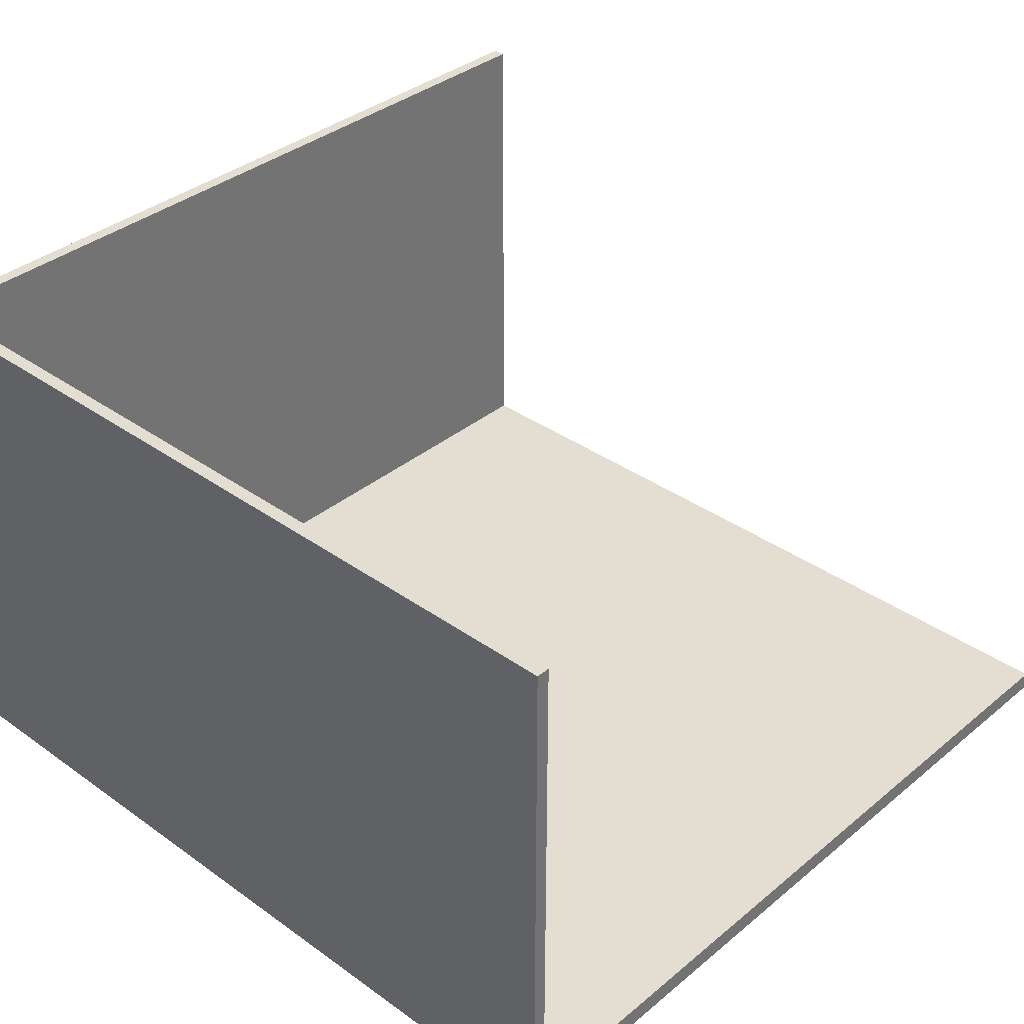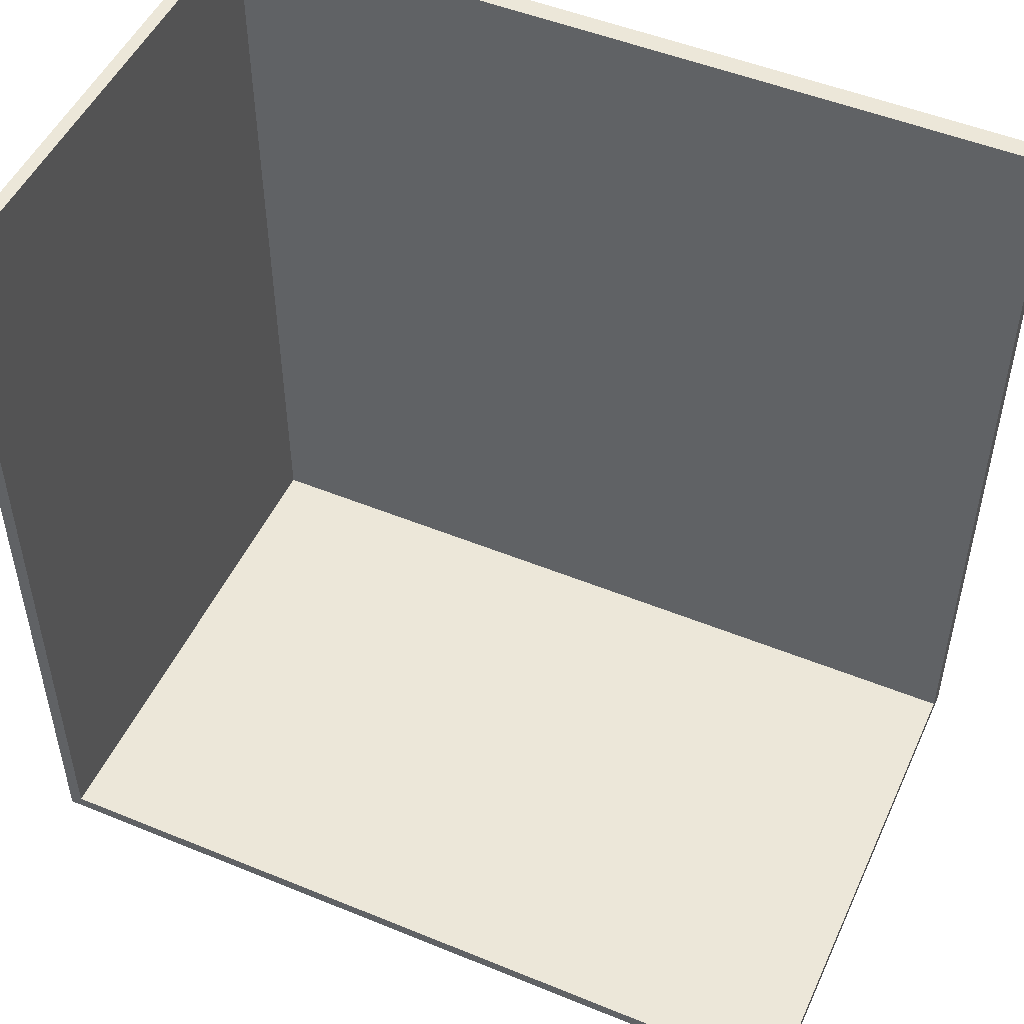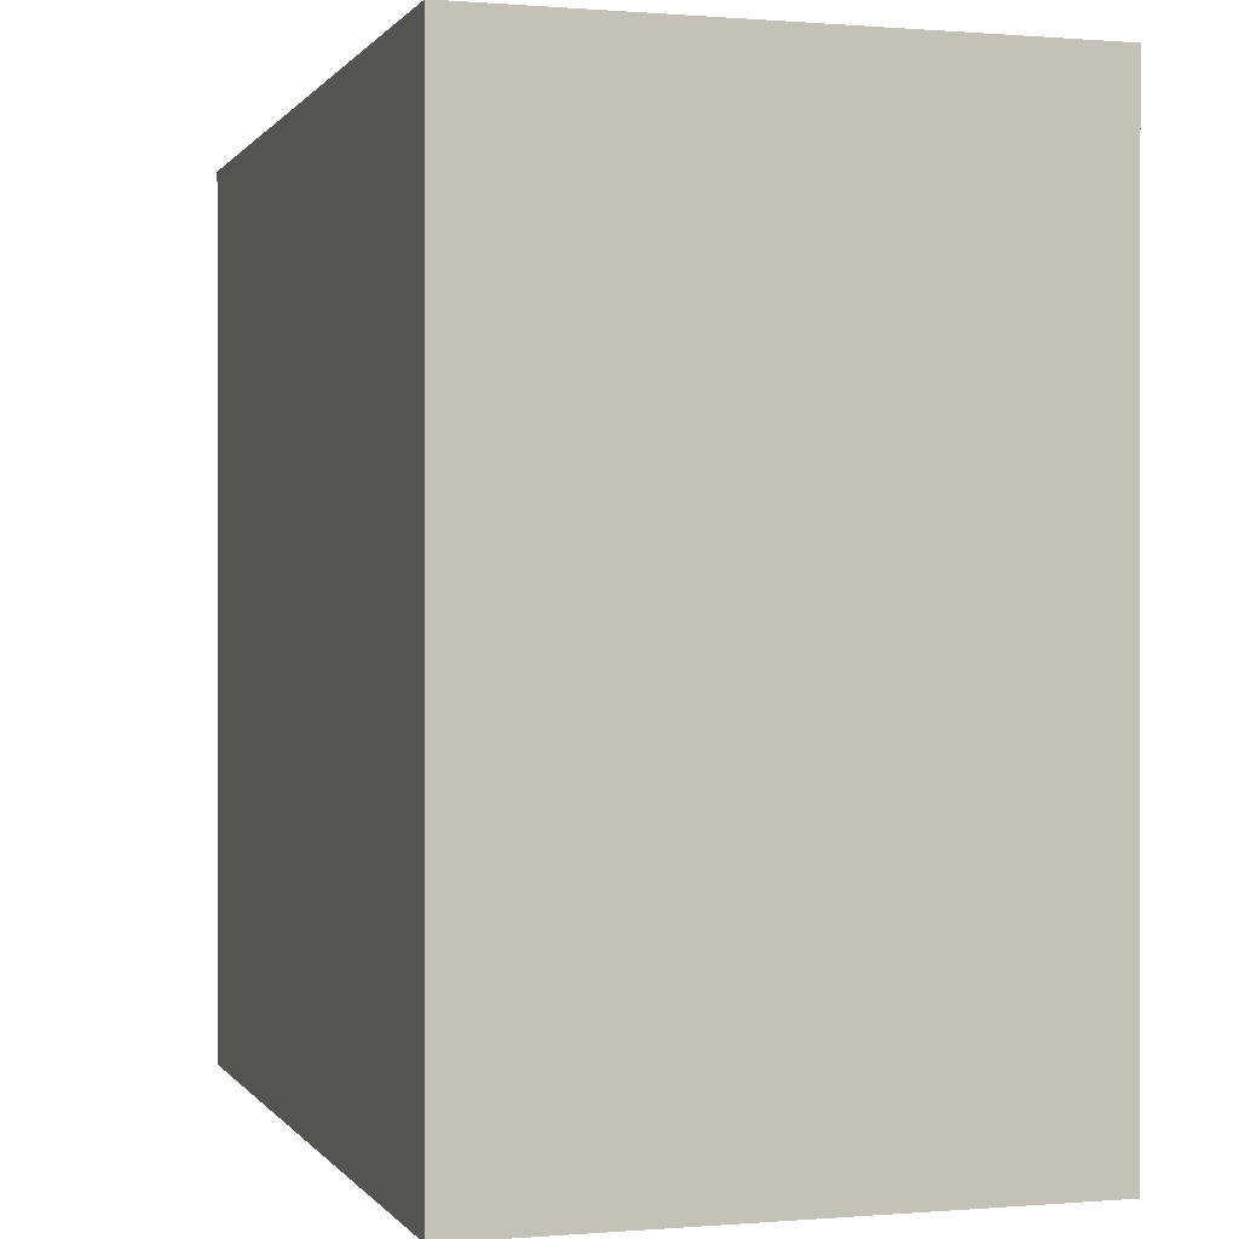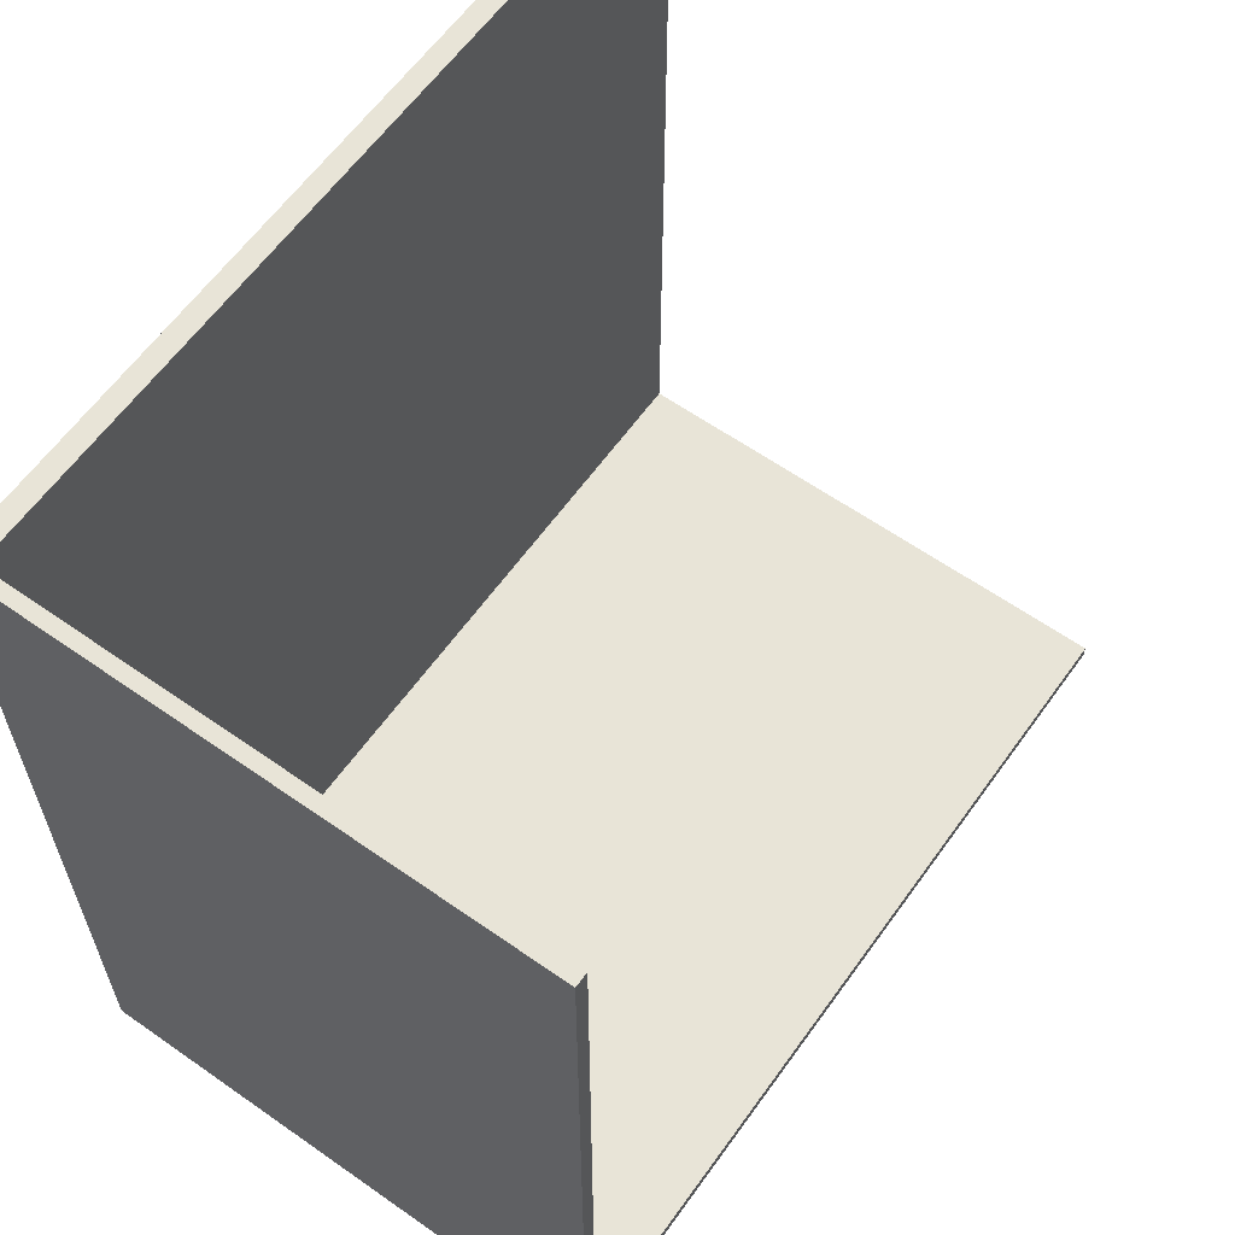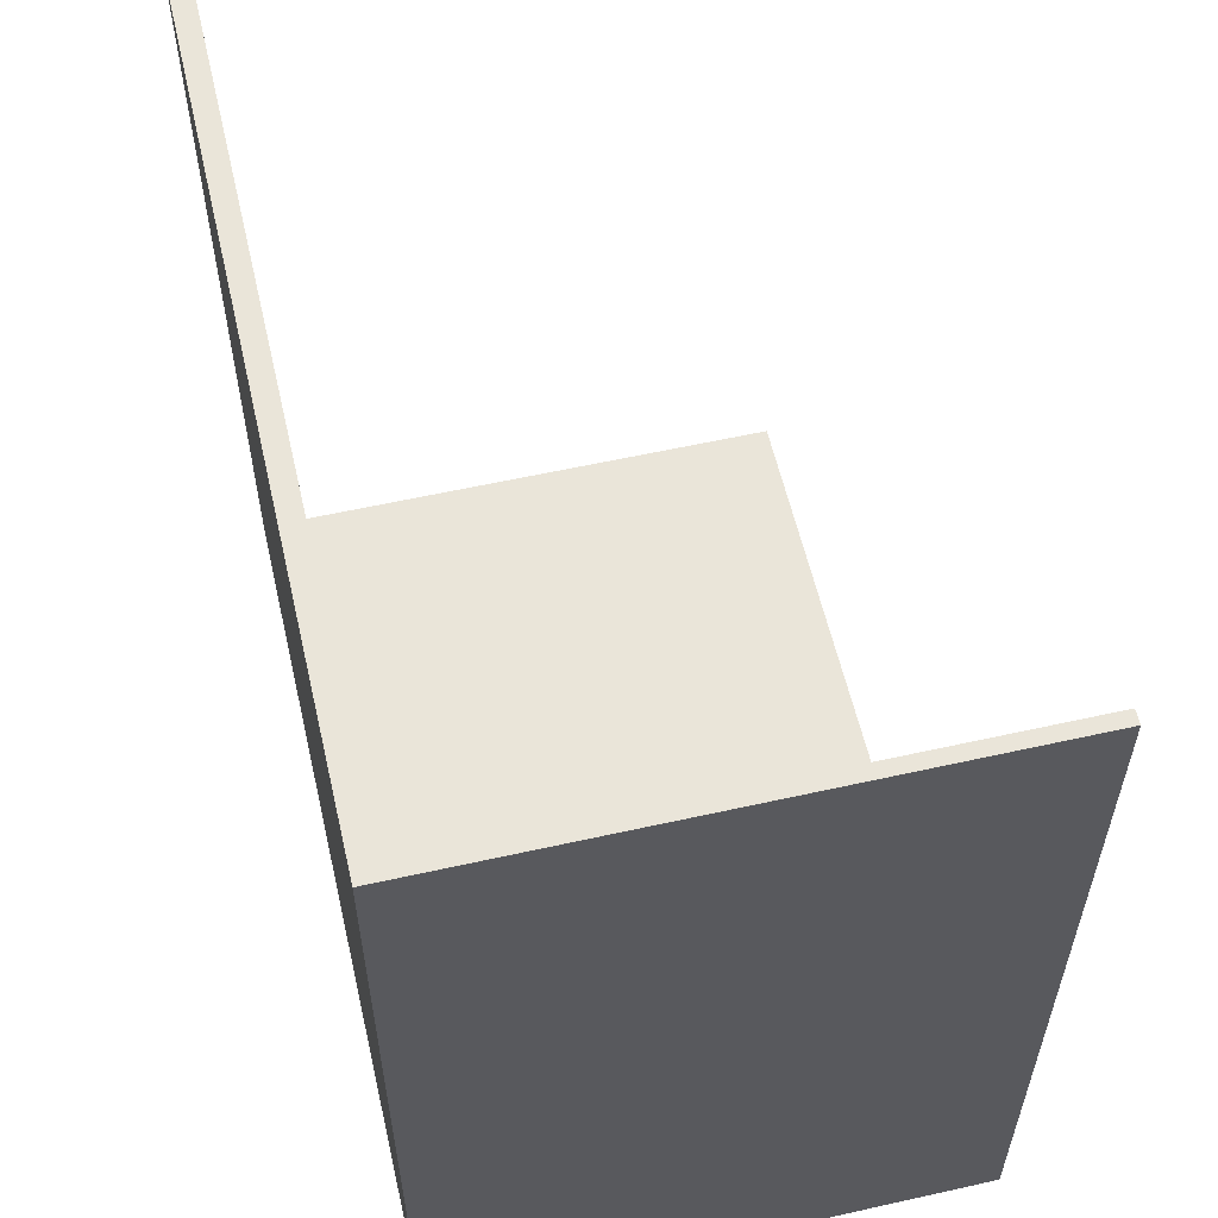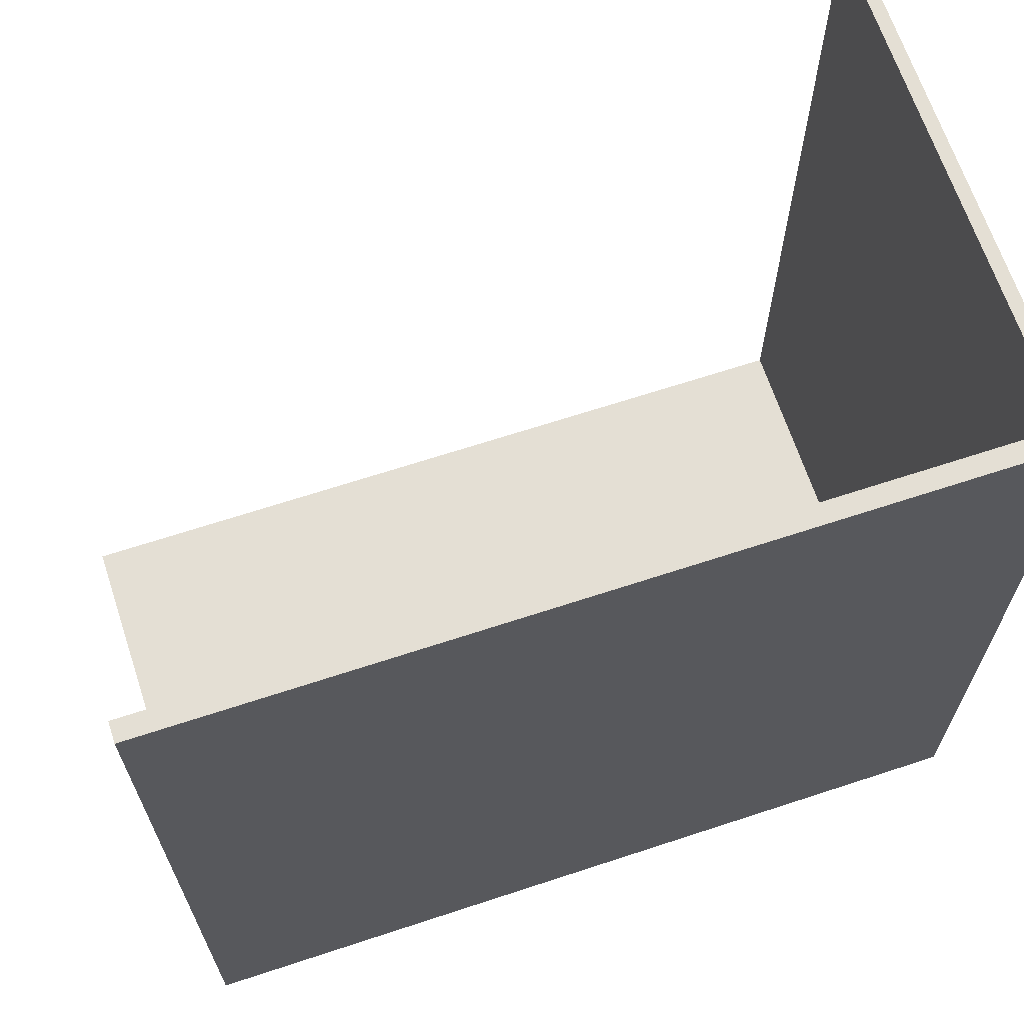
<metadata>
{"format":"obj","ext":"obj","renderer":"f3d","projection":"perspective","resolution":1024,"background":"white","views":[{"elev":36.0,"azim":-137.0,"up":"+Y"},{"elev":50.1,"azim":-155.8,"up":"+Z"},{"elev":0.2,"azim":72.9,"up":"+Z"},{"elev":61.4,"azim":125.5,"up":"+Z"},{"elev":58.4,"azim":77.0,"up":"+Z"},{"elev":66.3,"azim":-18.3,"up":"+Z"}]}
</metadata>
<code>
g 4x2 second (2)-6
v -63 0 63
v -63 0 -63
v -63 2 63
v -63 2 53
v -63 2 43
v -63 2 34
v -63 2 24
v -63 2 15
v -63 2 5
v -63 2 -4
v -63 2 -14
v -63 2 -23
v -63 2 -33
v -63 2 -42
v -63 2 -52
v -63 2 -61
v -63 3 63
v -63 3 53
v -63 3 43
v -63 3 34
v -63 3 24
v -63 3 15
v -63 3 5
v -63 3 -4
v -63 3 -14
v -63 3 -23
v -63 3 -33
v -63 3 -42
v -63 3 -52
v -63 3 -61
v -63 80 -61
v -63 80 -63
v 61 3 63
v 61 3 -61
v 61 80 63
v 61 80 -61
v 63 0 63
v 63 0 -63
v 63 80 63
v 63 80 -63
v -63 0 63
v -63 2 63
v -63 3 63
v 61 2 63
v 61 3 63
v 61 80 63
v 63 0 63
v 63 80 63
v -63 3 -61
v -63 80 -61
v 61 3 -61
v 61 80 -61
v -63 0 -63
v -63 80 -63
v 63 0 -63
v 63 80 -63
v -63 0 63
v 63 0 63
v -63 0 -63
v 63 0 -63
v -63 3 63
v 61 3 63
v -63 3 53
v -62 3 53
v -53 3 53
v -43 3 53
v -34 3 53
v -24 3 53
v -15 3 53
v -5 3 53
v 4 3 53
v 14 3 53
v 23 3 53
v 33 3 53
v 42 3 53
v 52 3 53
v -63 3 43
v -62 3 43
v -53 3 43
v -43 3 43
v -34 3 43
v -24 3 43
v -15 3 43
v -5 3 43
v 4 3 43
v 14 3 43
v 23 3 43
v 33 3 43
v 42 3 43
v 52 3 43
v -63 3 34
v -62 3 34
v -53 3 34
v -43 3 34
v -34 3 34
v -24 3 34
v -15 3 34
v -5 3 34
v 4 3 34
v 14 3 34
v 23 3 34
v 33 3 34
v 42 3 34
v 52 3 34
v -63 3 24
v -62 3 24
v -53 3 24
v -43 3 24
v -34 3 24
v -24 3 24
v -15 3 24
v -5 3 24
v 4 3 24
v 14 3 24
v 23 3 24
v 33 3 24
v 42 3 24
v 52 3 24
v -63 3 15
v -62 3 15
v -53 3 15
v -43 3 15
v -34 3 15
v -24 3 15
v -15 3 15
v -5 3 15
v 4 3 15
v 14 3 15
v 23 3 15
v 33 3 15
v 42 3 15
v 52 3 15
v -63 3 5
v -62 3 5
v -53 3 5
v -43 3 5
v -34 3 5
v -24 3 5
v -15 3 5
v -5 3 5
v 4 3 5
v 14 3 5
v 23 3 5
v 33 3 5
v 42 3 5
v 52 3 5
v -63 3 -4
v -62 3 -4
v -53 3 -4
v -43 3 -4
v -34 3 -4
v -24 3 -4
v -15 3 -4
v -5 3 -4
v 4 3 -4
v 14 3 -4
v 23 3 -4
v 33 3 -4
v 42 3 -4
v 52 3 -4
v -63 3 -14
v -62 3 -14
v -53 3 -14
v -43 3 -14
v -34 3 -14
v -24 3 -14
v -15 3 -14
v -5 3 -14
v 4 3 -14
v 14 3 -14
v 23 3 -14
v 33 3 -14
v 42 3 -14
v 52 3 -14
v -63 3 -23
v -62 3 -23
v -53 3 -23
v -43 3 -23
v -34 3 -23
v -24 3 -23
v -15 3 -23
v -5 3 -23
v 4 3 -23
v 14 3 -23
v 23 3 -23
v 33 3 -23
v 42 3 -23
v 52 3 -23
v -63 3 -33
v -62 3 -33
v -53 3 -33
v -43 3 -33
v -34 3 -33
v -24 3 -33
v -15 3 -33
v -5 3 -33
v 4 3 -33
v 14 3 -33
v 23 3 -33
v 33 3 -33
v 42 3 -33
v 52 3 -33
v -63 3 -42
v -62 3 -42
v -53 3 -42
v -43 3 -42
v -34 3 -42
v -24 3 -42
v -15 3 -42
v -5 3 -42
v 4 3 -42
v 14 3 -42
v 23 3 -42
v 33 3 -42
v 42 3 -42
v 52 3 -42
v -63 3 -52
v -62 3 -52
v -53 3 -52
v -43 3 -52
v -34 3 -52
v -24 3 -52
v -15 3 -52
v -5 3 -52
v 4 3 -52
v 14 3 -52
v 23 3 -52
v 33 3 -52
v 42 3 -52
v 52 3 -52
v -63 3 -61
v 61 3 -61
v 61 80 63
v 63 80 63
v -63 80 -61
v 61 80 -61
v -63 80 -63
v 63 80 -63
f 3 2 1
f 4 2 3
f 5 2 4
f 6 2 5
f 7 2 6
f 8 2 7
f 9 2 8
f 10 2 9
f 11 2 10
f 12 2 11
f 13 2 12
f 14 2 13
f 15 2 14
f 16 2 15
f 17 4 3
f 18 5 4
f 18 4 17
f 19 6 5
f 19 5 18
f 20 7 6
f 20 6 19
f 21 8 7
f 21 7 20
f 22 9 8
f 22 8 21
f 23 10 9
f 23 9 22
f 24 11 10
f 24 10 23
f 25 12 11
f 25 11 24
f 26 13 12
f 26 12 25
f 27 14 13
f 27 13 26
f 28 15 14
f 28 14 27
f 29 16 15
f 29 15 28
f 30 2 16
f 30 16 29
f 31 2 30
f 32 2 31
f 35 34 33
f 36 34 35
f 37 38 39
f 39 38 40
f 44 42 41
f 44 43 42
f 45 43 44
f 47 44 41
f 47 46 45
f 47 45 44
f 48 46 47
f 51 50 49
f 52 50 51
f 53 54 55
f 55 54 56
f 59 58 57
f 60 58 59
f 61 62 63
f 63 62 64
f 64 62 65
f 65 62 66
f 66 62 67
f 67 62 68
f 68 62 69
f 69 62 70
f 70 62 71
f 71 62 72
f 72 62 73
f 73 62 74
f 74 62 75
f 75 62 76
f 63 64 77
f 64 65 78
f 77 64 78
f 65 66 79
f 78 65 79
f 66 67 80
f 79 66 80
f 67 68 81
f 80 67 81
f 68 69 82
f 81 68 82
f 69 70 83
f 82 69 83
f 70 71 84
f 83 70 84
f 71 72 85
f 84 71 85
f 72 73 86
f 85 72 86
f 73 74 87
f 86 73 87
f 74 75 88
f 87 74 88
f 75 76 89
f 88 75 89
f 76 62 90
f 89 76 90
f 88 89 91
f 77 78 91
f 89 90 91
f 87 88 91
f 86 87 91
f 85 86 91
f 84 85 91
f 83 84 91
f 82 83 91
f 81 82 91
f 80 81 91
f 79 80 91
f 78 79 91
f 91 90 92
f 92 90 93
f 93 90 94
f 94 90 95
f 95 90 96
f 96 90 97
f 97 90 98
f 98 90 99
f 99 90 100
f 100 90 101
f 101 90 102
f 102 90 103
f 90 62 104
f 103 90 104
f 91 92 105
f 92 93 106
f 105 92 106
f 93 94 107
f 106 93 107
f 94 95 108
f 107 94 108
f 95 96 109
f 108 95 109
f 96 97 110
f 109 96 110
f 97 98 111
f 110 97 111
f 98 99 112
f 111 98 112
f 99 100 113
f 112 99 113
f 100 101 114
f 113 100 114
f 101 102 115
f 114 101 115
f 102 103 116
f 115 102 116
f 103 104 117
f 116 103 117
f 104 62 118
f 117 104 118
f 114 115 119
f 116 117 119
f 117 118 119
f 115 116 119
f 113 114 119
f 112 113 119
f 111 112 119
f 110 111 119
f 109 110 119
f 108 109 119
f 107 108 119
f 106 107 119
f 105 106 119
f 119 118 120
f 120 118 121
f 121 118 122
f 122 118 123
f 123 118 124
f 124 118 125
f 125 118 126
f 126 118 127
f 127 118 128
f 128 118 129
f 129 118 130
f 130 118 131
f 118 62 132
f 131 118 132
f 119 120 133
f 120 121 134
f 133 120 134
f 121 122 135
f 134 121 135
f 122 123 136
f 135 122 136
f 123 124 137
f 136 123 137
f 124 125 138
f 137 124 138
f 125 126 139
f 138 125 139
f 126 127 140
f 139 126 140
f 127 128 141
f 140 127 141
f 128 129 142
f 141 128 142
f 129 130 143
f 142 129 143
f 130 131 144
f 143 130 144
f 131 132 145
f 144 131 145
f 132 62 146
f 145 132 146
f 142 143 147
f 144 145 147
f 145 146 147
f 143 144 147
f 141 142 147
f 140 141 147
f 139 140 147
f 138 139 147
f 137 138 147
f 136 137 147
f 135 136 147
f 134 135 147
f 133 134 147
f 147 146 148
f 148 146 149
f 149 146 150
f 150 146 151
f 151 146 152
f 152 146 153
f 153 146 154
f 154 146 155
f 155 146 156
f 156 146 157
f 157 146 158
f 158 146 159
f 146 62 160
f 159 146 160
f 147 148 161
f 148 149 162
f 161 148 162
f 149 150 163
f 162 149 163
f 150 151 164
f 163 150 164
f 151 152 165
f 164 151 165
f 152 153 166
f 165 152 166
f 153 154 167
f 166 153 167
f 154 155 168
f 167 154 168
f 155 156 169
f 168 155 169
f 156 157 170
f 169 156 170
f 157 158 171
f 170 157 171
f 158 159 172
f 171 158 172
f 159 160 173
f 172 159 173
f 160 62 174
f 173 160 174
f 170 171 175
f 172 173 175
f 173 174 175
f 171 172 175
f 169 170 175
f 168 169 175
f 167 168 175
f 166 167 175
f 165 166 175
f 164 165 175
f 163 164 175
f 162 163 175
f 161 162 175
f 175 174 176
f 176 174 177
f 177 174 178
f 178 174 179
f 179 174 180
f 180 174 181
f 181 174 182
f 182 174 183
f 183 174 184
f 184 174 185
f 185 174 186
f 186 174 187
f 174 62 188
f 187 174 188
f 175 176 189
f 176 177 190
f 189 176 190
f 177 178 191
f 190 177 191
f 178 179 192
f 191 178 192
f 179 180 193
f 192 179 193
f 180 181 194
f 193 180 194
f 181 182 195
f 194 181 195
f 182 183 196
f 195 182 196
f 183 184 197
f 196 183 197
f 184 185 198
f 197 184 198
f 185 186 199
f 198 185 199
f 186 187 200
f 199 186 200
f 187 188 201
f 200 187 201
f 188 62 202
f 201 188 202
f 198 199 203
f 200 201 203
f 201 202 203
f 199 200 203
f 197 198 203
f 196 197 203
f 195 196 203
f 194 195 203
f 193 194 203
f 192 193 203
f 191 192 203
f 190 191 203
f 189 190 203
f 203 202 204
f 204 202 205
f 205 202 206
f 206 202 207
f 207 202 208
f 208 202 209
f 209 202 210
f 210 202 211
f 211 202 212
f 212 202 213
f 213 202 214
f 214 202 215
f 202 62 216
f 215 202 216
f 203 204 217
f 204 205 218
f 217 204 218
f 205 206 219
f 218 205 219
f 206 207 220
f 219 206 220
f 207 208 221
f 220 207 221
f 208 209 222
f 221 208 222
f 209 210 223
f 222 209 223
f 210 211 224
f 223 210 224
f 211 212 225
f 224 211 225
f 212 213 226
f 225 212 226
f 213 214 227
f 226 213 227
f 214 215 228
f 227 214 228
f 215 216 229
f 228 215 229
f 216 62 230
f 229 216 230
f 226 227 231
f 228 229 231
f 229 230 231
f 227 228 231
f 225 226 231
f 224 225 231
f 223 224 231
f 222 223 231
f 221 222 231
f 220 221 231
f 219 220 231
f 218 219 231
f 217 218 231
f 230 62 232
f 231 230 232
f 233 234 236
f 235 236 237
f 236 234 238
f 237 236 238

</code>
